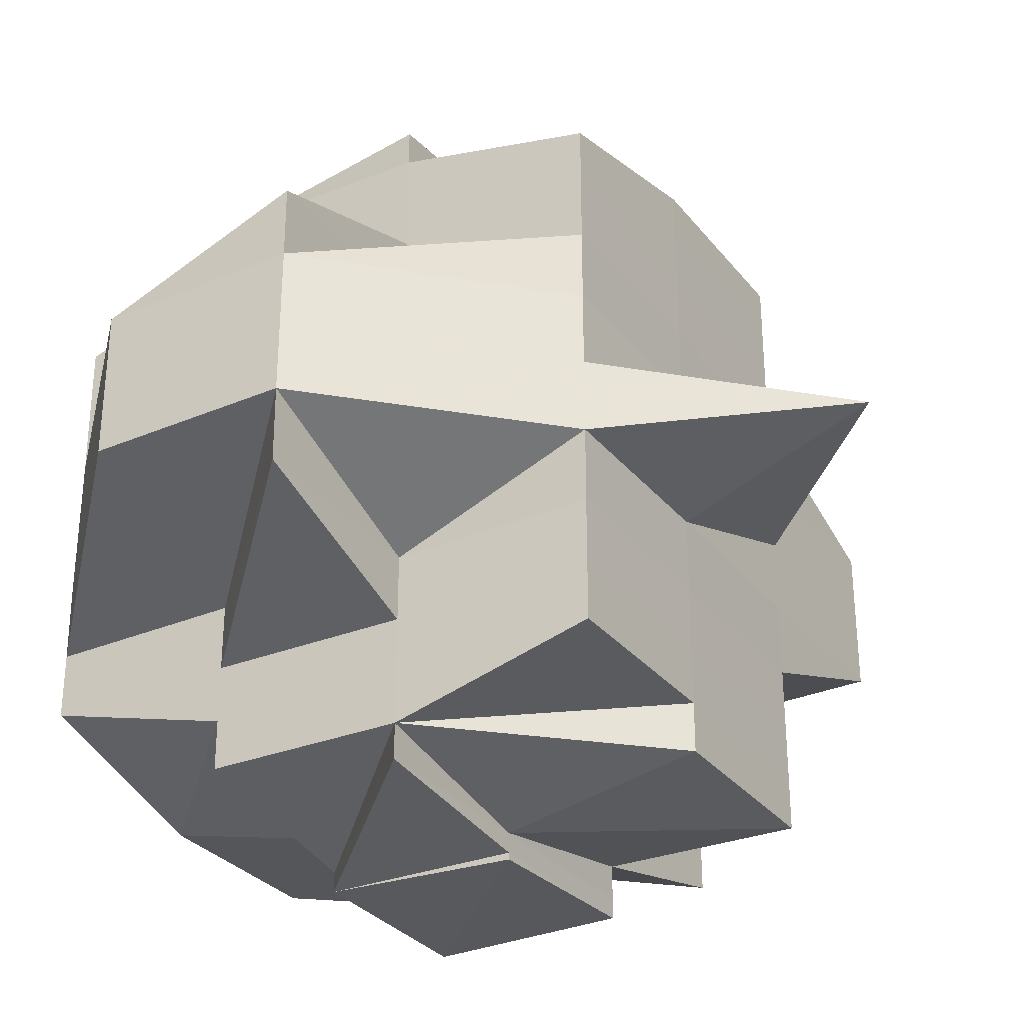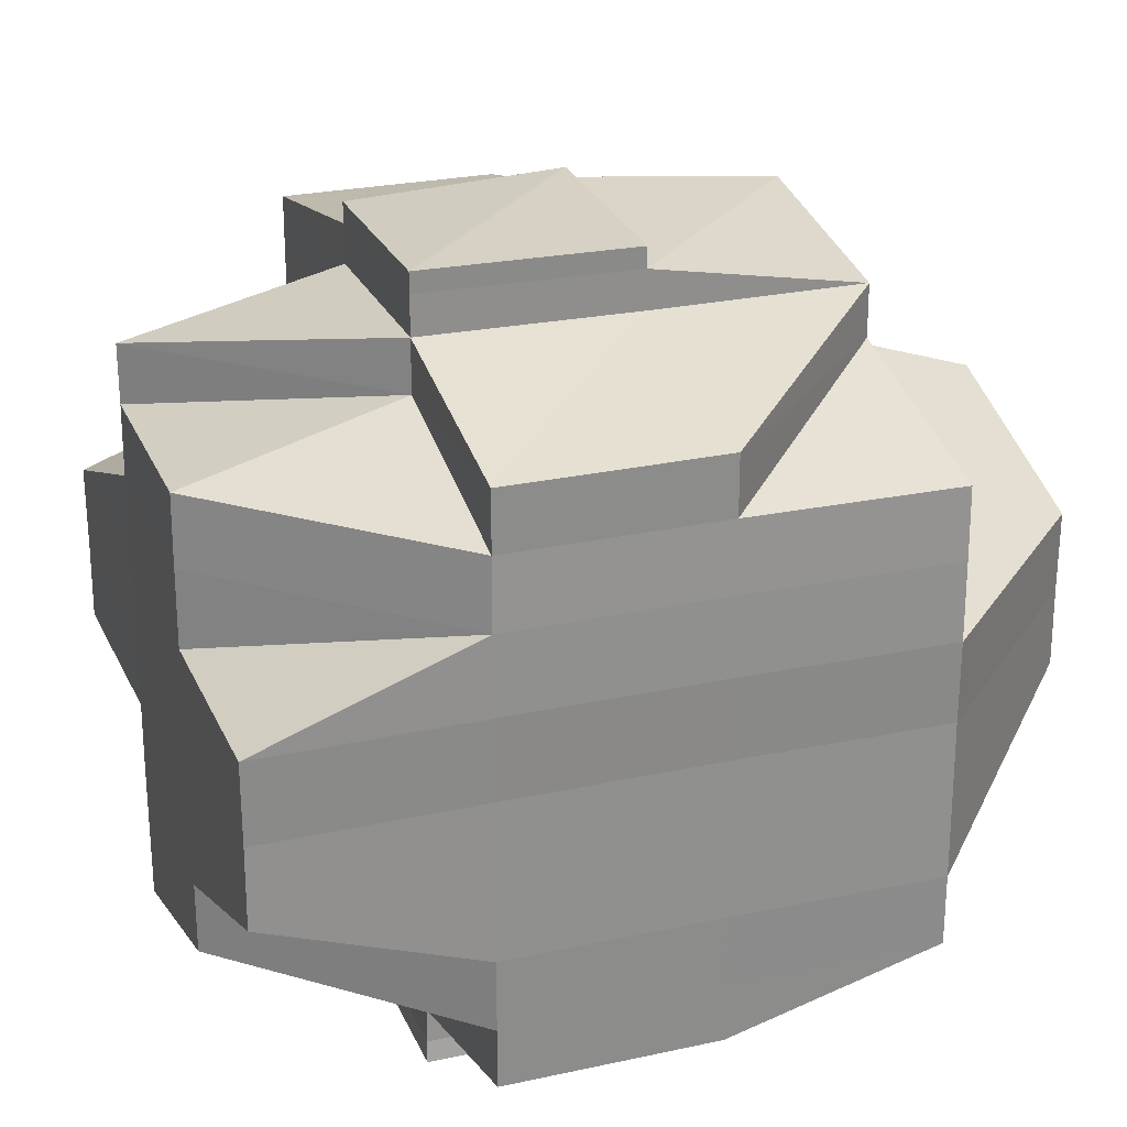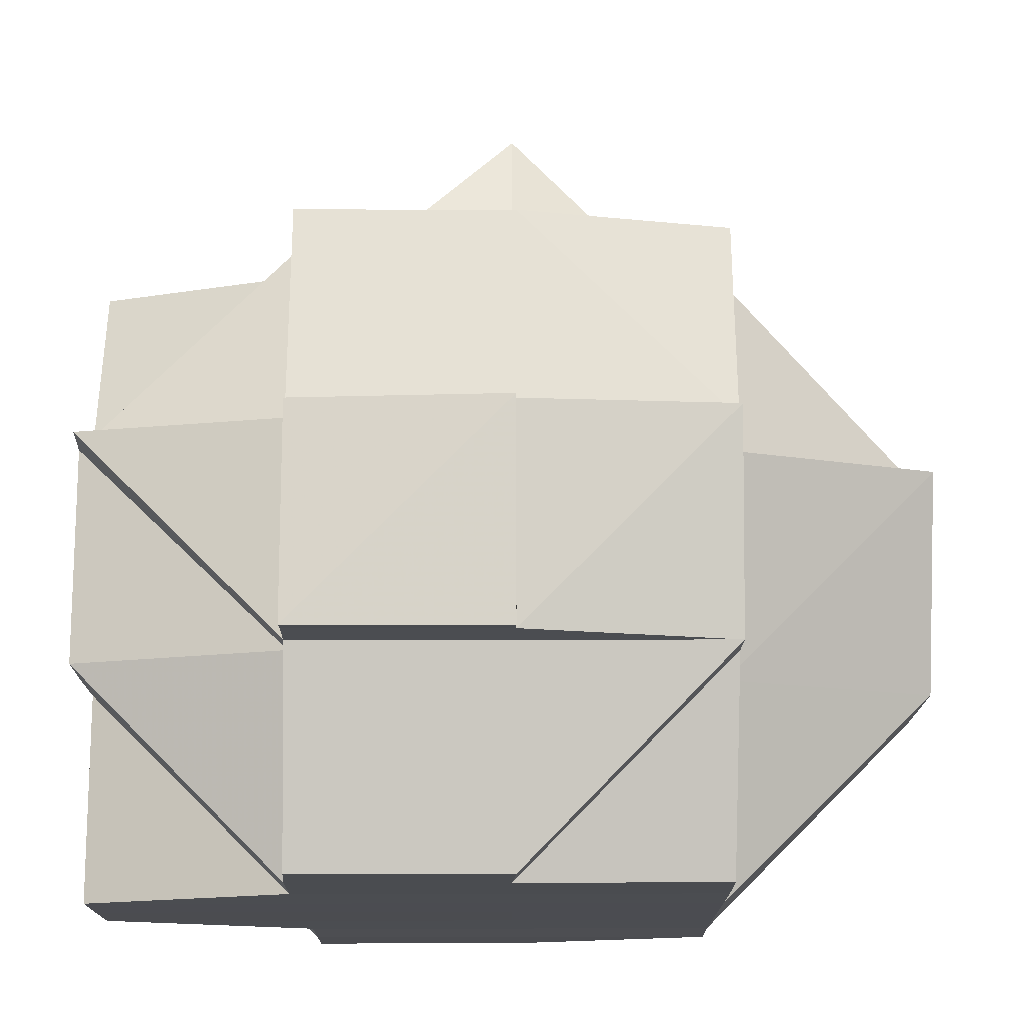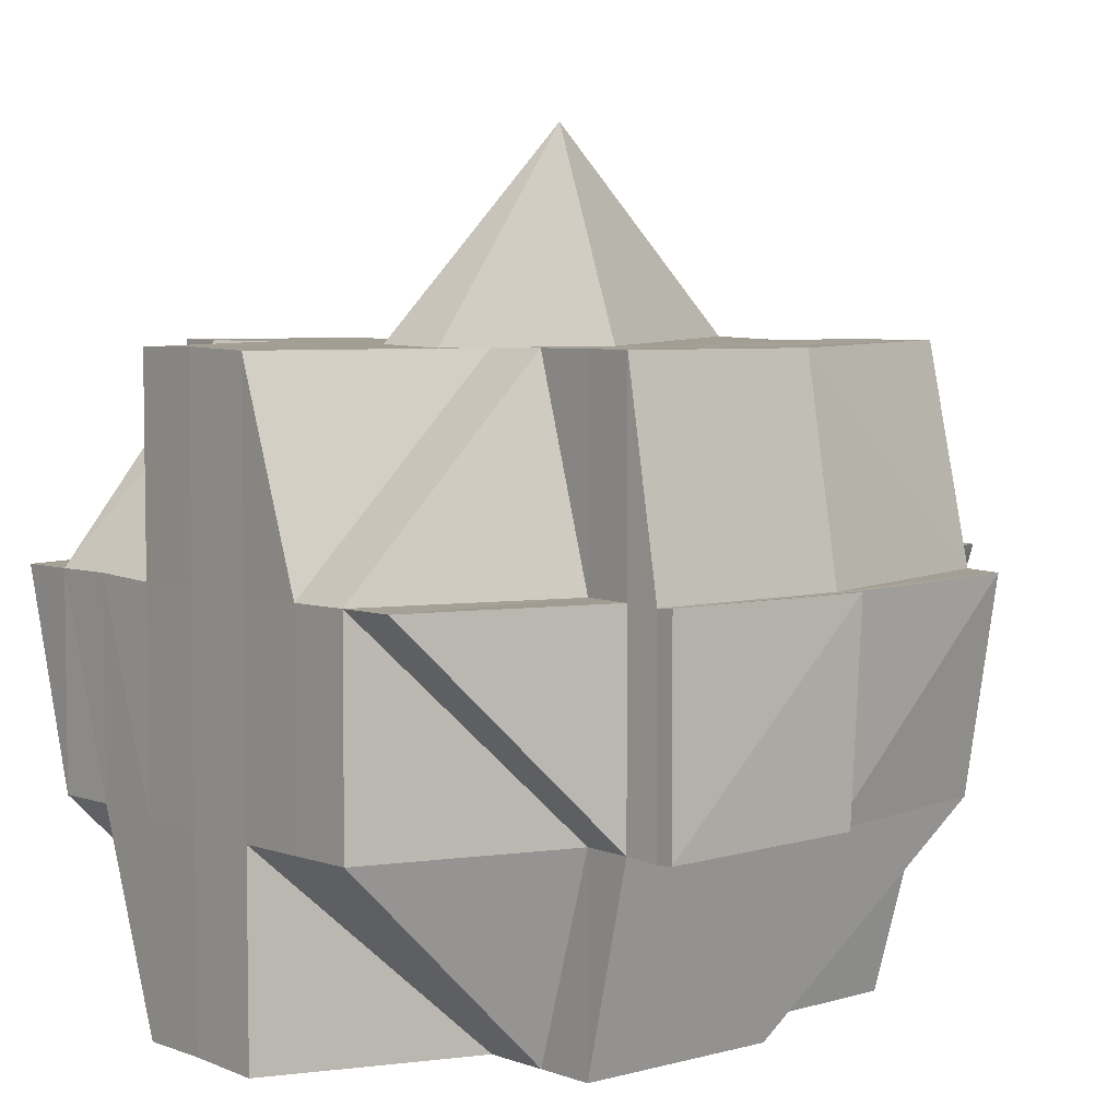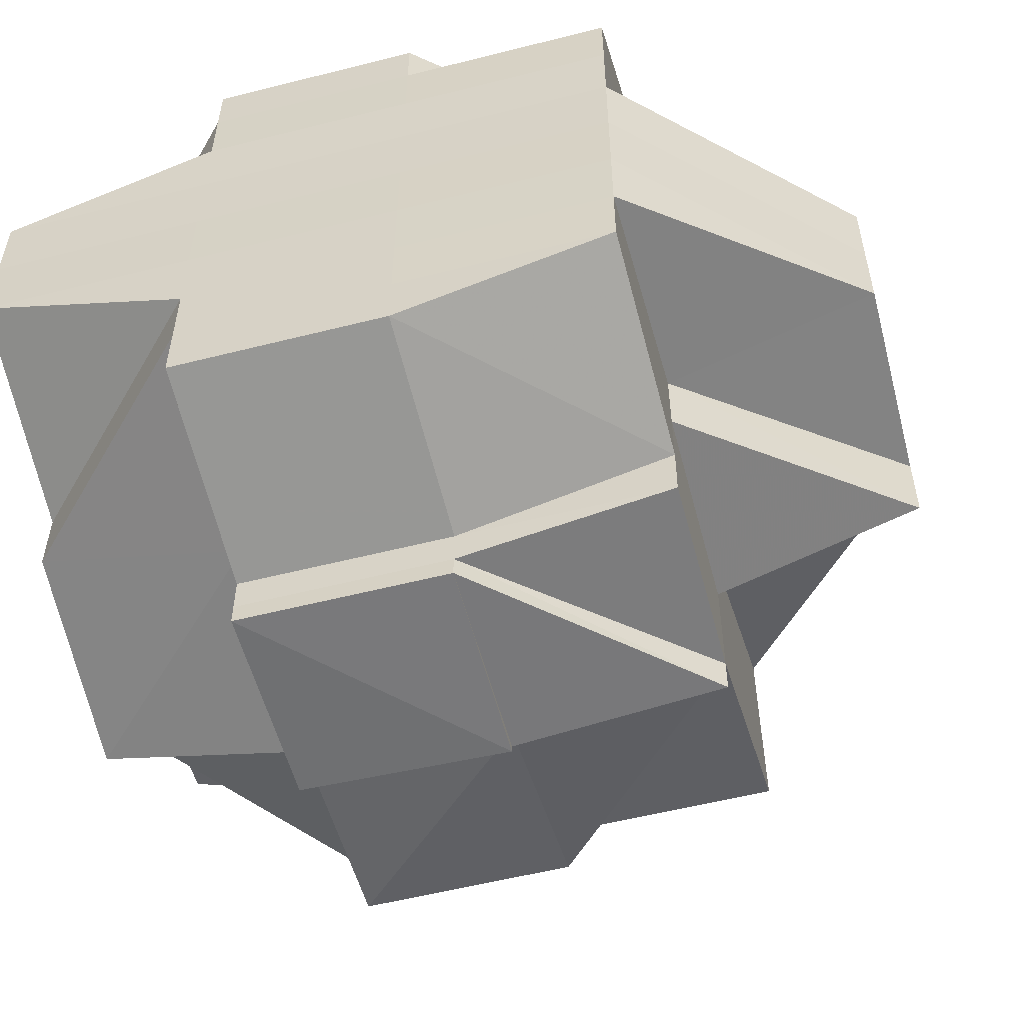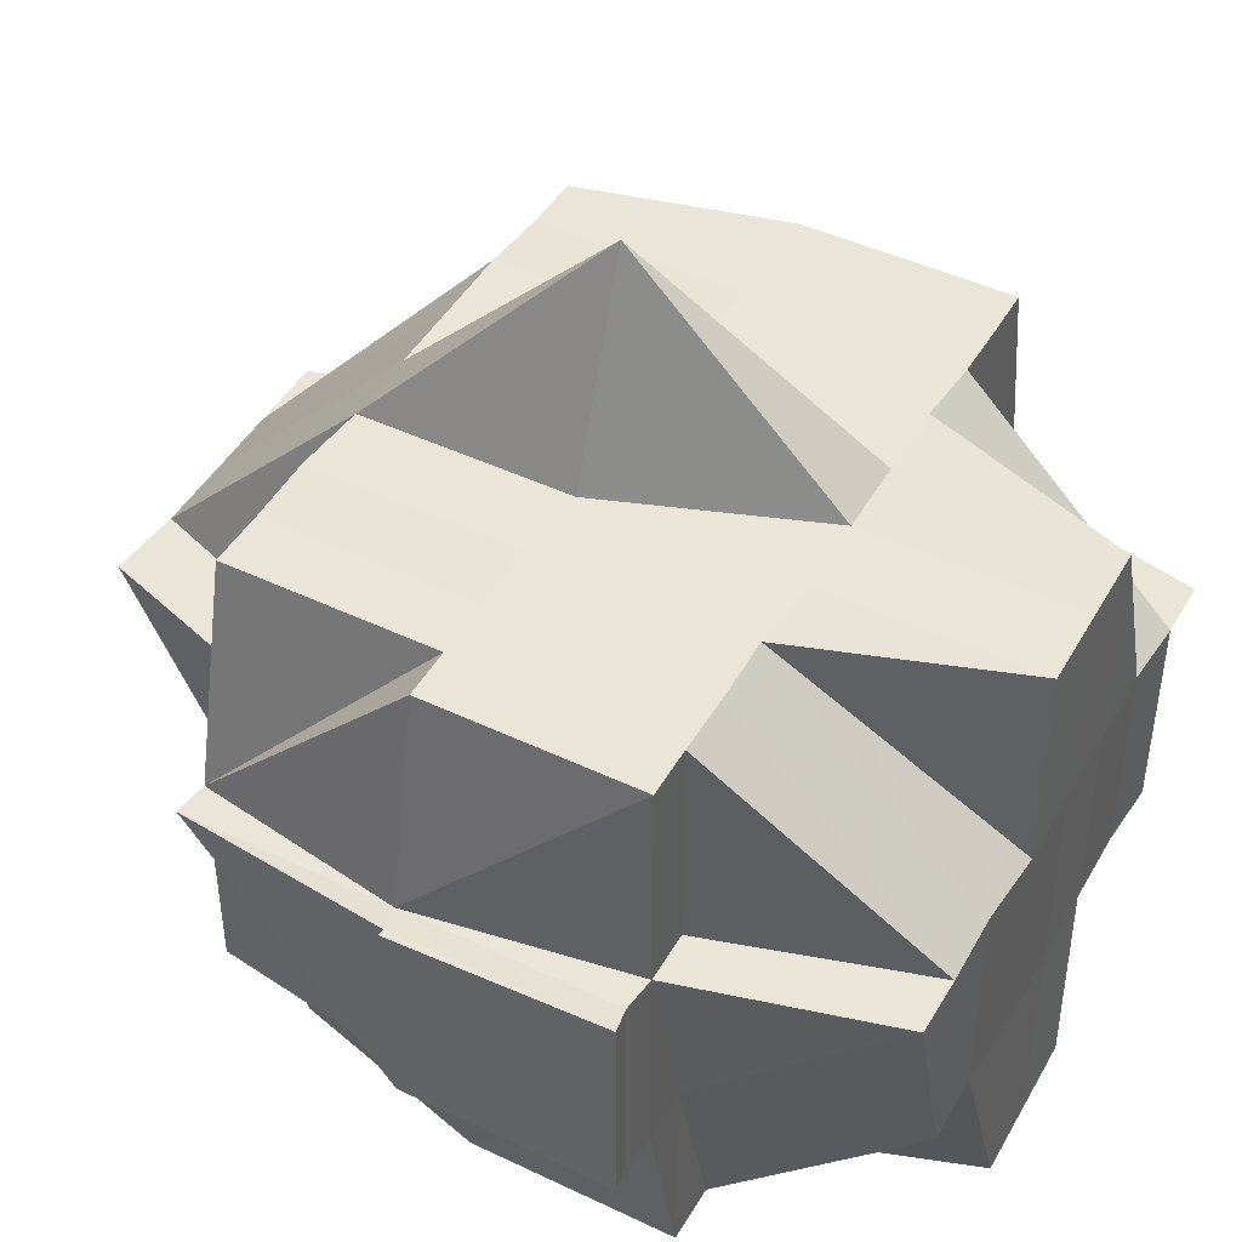
<metadata>
{"format":"obj","ext":"obj","renderer":"f3d","projection":"perspective","resolution":1024,"background":"white","views":[{"elev":-30.2,"azim":121.2,"up":"+Z"},{"elev":24.7,"azim":-19.7,"up":"+Z"},{"elev":-15.6,"azim":-0.4,"up":"+Y"},{"elev":5.4,"azim":-40.0,"up":"+Y"},{"elev":-55.6,"azim":15.0,"up":"+Z"},{"elev":44.4,"azim":-151.2,"up":"+Y"}]}
</metadata>
<code>
o 1972
v 2250 1880 23.79
v 2250 1880 23.79
v 2250 1880 23.79
v 2250 1880 23.79
v 2250 1880 23.79
v 2250 1880 23.79
v 2250 1880 23.79
v 2250 1880 23.79
v 2250 1880 23.79
v 2250 1880 23.79
v 2250 1880 23.79
v 2250 1880 23.79
v 2250 1880 23.79
v 2250 1880 23.79
v 2250 1880 23.79
v 2250 1880 23.79
v 2250 1880 23.79
v 2250 1880 23.79
v 2250 1880 23.79
v 2250 1880 23.79
v 2250 1880 23.79
v 2250 1880 23.79
v 2250 1880 23.79
v 2250 1880 23.79
v 2250 1880 23.79
v 2250 1880 23.79
v 2250 1880 23.79
v 2250 1880 23.79
v 2250 1880 23.79
v 2250 1880 23.79
v 2250 1880 23.79
v 2250 1880 23.79
v 2250 1880 23.78
v 2250 1880 23.79
v 2250 1880 23.79
v 2250 1880 23.79
v 2250 1880 23.78
v 2250 1880 23.78
v 2250 1880 23.78
v 2250 1880 23.78
v 2250 1880 23.78
v 2250 1880 23.78
v 2250 1880 23.79
v 2250 1880 23.78
v 2250 1880 23.78
v 2250 1880 23.78
v 2250 1880 23.78
v 2250 1880 23.78
v 2250 1880 23.78
v 2250 1880 23.78
v 2250 1880 23.78
v 2250 1880 23.78
v 2250 1880 23.78
v 2250 1880 23.78
v 2250 1880 23.77
v 2250 1880 23.78
v 2250 1880 23.78
v 2250 1880 23.78
v 2250 1880 23.78
v 2250 1880 23.78
v 2250 1880 23.78
v 2250 1880 23.79
v 2250 1880 23.79
v 2250 1880 23.79
v 2250 1880 23.78
v 2250 1880 23.79
v 2250 1880 23.78
v 2250 1880 23.78
v 2250 1880 23.78
v 2250 1880 23.79
v 2250 1880 23.78
v 2250 1880 23.79
v 2250 1880 23.78
v 2250 1880 23.78
v 2250 1880 23.78
v 2250 1880 23.78
v 2250 1880 23.78
v 2250 1880 23.78
v 2250 1880 23.78
v 2250 1880 23.78
v 2250 1880 23.78
v 2250 1880 23.78
v 2250 1880 23.78
v 2250 1880 23.77
v 2250 1880 23.78
v 2250 1880 23.78
v 2250 1880 23.77
v 2250 1880 23.77
v 2250 1880 23.78
v 2250 1880 23.77
v 2250 1880 23.77
v 2250 1880 23.77
v 2250 1880 23.77
v 2250 1880 23.77
v 2250 1880 23.77
v 2250 1880 23.77
v 2250 1880 23.78
v 2250 1880 23.77
v 2250 1880 23.77
v 2250 1880 23.77
v 2250 1880 23.77
v 2250 1880 23.77
v 2250 1880 23.77
v 2250 1880 23.77
v 2250 1880 23.77
v 2250 1880 23.77
v 2250 1880 23.77
v 2250 1880 23.78
v 2250 1880 23.76
v 2250 1880 23.78
v 2250 1880 23.77
v 2250 1880 23.78
v 2250 1880 23.78
v 2250 1880 23.78
v 2250 1880 23.78
v 2250 1880 23.78
v 2250 1880 23.78
v 2250 1880 23.78
v 2250 1880 23.78
v 2250 1880 23.78
v 2250 1880 23.78
v 2250 1880 23.79
v 2250 1880 23.79
v 2250 1880 23.78
v 2250 1880 23.79
v 2250 1880 23.79
v 2250 1880 23.79
v 2250 1880 23.79
v 2250 1880 23.79
v 2250 1880 23.79
v 2250 1880 23.79
v 2250 1880 23.79
v 2250 1880 23.78
v 2250 1880 23.78
v 2250 1880 23.79
v 2250 1880 23.78
v 2250 1880 23.78
v 2250 1880 23.78
v 2250 1880 23.78
v 2250 1880 23.78
v 2250 1880 23.78
v 2250 1880 23.78
v 2250 1880 23.77
v 2250 1880 23.77
v 2250 1880 23.77
v 2250 1880 23.77
v 2250 1880 23.77
v 2250 1880 23.77
v 2250 1880 23.77
v 2250 1880 23.77
v 2250 1880 23.78
v 2250 1880 23.77
v 2250 1880 23.77
v 2250 1880 23.77
v 2250 1880 23.77
v 2250 1880 23.77
v 2250 1880 23.77
v 2250 1880 23.77
v 2250 1880 23.77
v 2250 1880 23.77
v 2250 1880 23.77
v 2250 1880 23.76
v 2250 1880 23.76
v 2250 1880 23.77
v 2250 1880 23.76
v 2250 1880 23.77
v 2250 1880 23.76
v 2250 1880 23.76
v 2250 1880 23.76
v 2250 1880 23.76
v 2250 1880 23.76
v 2250 1880 23.76
v 2250 1880 23.76
v 2250 1880 23.76
v 2250 1880 23.76
v 2250 1880 23.76
v 2250 1880 23.76
v 2250 1880 23.76
v 2250 1880 23.76
v 2250 1880 23.76
v 2250 1880 23.76
v 2250 1880 23.76
v 2250 1880 23.75
v 2250 1880 23.76
v 2250 1880 23.76
v 2250 1880 23.77
v 2250 1880 23.76
v 2250 1880 23.76
v 2250 1880 23.75
v 2250 1880 23.75
v 2250 1880 23.75
v 2250 1880 23.75
v 2250 1880 23.75
v 2250 1880 23.75
v 2250 1880 23.75
v 2250 1880 23.75
v 2250 1880 23.75
v 2250 1880 23.75
v 2250 1880 23.76
v 2250 1880 23.75
v 2250 1880 23.75
v 2250 1880 23.75
v 2250 1880 23.75
v 2250 1880 23.75
v 2250 1880 23.75
v 2250 1880 23.75
v 2250 1880 23.75
v 2250 1880 23.75
v 2250 1880 23.75
v 2250 1880 23.75
v 2250 1880 23.76
v 2250 1880 23.75
v 2250 1880 23.75
v 2250 1880 23.76
v 2250 1880 23.75
v 2250 1880 23.76
v 2250 1880 23.76
v 2250 1880 23.76
v 2250 1880 23.76
v 2250 1880 23.76
v 2250 1880 23.76
v 2250 1880 23.76
v 2250 1880 23.77
v 2250 1880 23.76
v 2250 1880 23.76
v 2250 1880 23.76
v 2250 1880 23.76
v 2250 1880 23.76
v 2250 1880 23.75
v 2250 1880 23.75
v 2250 1880 23.75
v 2250 1880 23.76
v 2250 1880 23.75
v 2250 1880 23.75
v 2250 1880 23.76
v 2250 1880 23.76
v 2250 1880 23.76
v 2250 1880 23.77
v 2250 1880 23.76
v 2250 1880 23.76
v 2250 1880 23.76
v 2250 1880 23.75
v 2250 1880 23.76
v 2250 1880 23.76
v 2250 1880 23.76
v 2250 1880 23.76
v 2250 1880 23.76
v 2250 1880 23.76
v 2250 1880 23.75
v 2250 1880 23.75
v 2250 1880 23.76
v 2250 1880 23.76
v 2250 1880 23.76
v 2250 1880 23.75
v 2250 1880 23.75
v 2250 1880 23.75
v 2250 1880 23.76
v 2250 1880 23.77
v 2250 1880 23.75
v 2250 1880 23.75
v 2250 1880 23.76
v 2250 1880 23.75
v 2250 1880 23.75
v 2250 1880 23.75
v 2250 1880 23.75
v 2250 1880 23.75
v 2250 1880 23.75
v 2250 1880 23.75
v 2250 1880 23.75
v 2250 1880 23.75
v 2250 1880 23.75
v 2250 1880 23.75
v 2250 1880 23.75
v 2250 1880 23.75
v 2250 1880 23.78
v 2250 1880 23.78
v 2250 1880 23.78
v 2250 1880 23.78
v 2250 1880 23.77
v 2250 1880 23.77
v 2250 1880 23.77
v 2250 1880 23.77
v 2250 1880 23.76
v 2250 1880 23.77
v 2250 1880 23.77
v 2250 1880 23.77
v 2250 1880 23.77
v 2250 1880 23.77
v 2250 1880 23.77
v 2250 1880 23.76
v 2250 1880 23.77
v 2250 1880 23.77
v 2250 1880 23.76
v 2250 1880 23.76
v 2250 1880 23.76
v 2250 1880 23.76
v 2250 1880 23.76
v 2250 1880 23.76
v 2250 1880 23.76
v 2250 1880 23.76
v 2250 1880 23.76
v 2250 1880 23.76
v 2250 1880 23.75
v 2250 1880 23.75
v 2250 1880 23.75
v 2250 1880 23.75
v 2250 1880 23.75
v 2250 1880 23.75
f 1 2 3
f 2 4 5
f 1 6 7
f 8 9 10
f 11 12 9
f 13 14 8
f 15 16 10
f 17 18 16
f 19 20 15
f 20 21 18
f 20 22 17
f 23 24 20
f 22 25 26
f 22 27 28
f 28 29 30
f 27 31 25
f 32 33 31
f 34 27 35
f 36 37 27
f 37 38 39
f 39 40 41
f 42 41 43
f 44 45 39
f 44 46 45
f 47 46 44
f 48 47 44
f 48 49 50
f 51 47 48
f 52 53 48
f 54 55 51
f 56 54 57
f 57 48 58
f 59 52 58
f 58 50 21
f 58 48 60
f 60 61 62
f 63 58 64
f 63 64 20
f 65 58 63
f 66 63 20
f 66 65 63
f 67 65 66
f 67 68 65
f 69 67 66
f 70 69 66
f 71 69 72
f 69 73 67
f 73 68 67
f 68 74 75
f 76 77 74
f 73 78 68
f 79 73 80
f 81 78 73
f 82 83 73
f 83 84 78
f 78 85 86
f 87 88 85
f 78 87 89
f 90 87 78
f 90 91 87
f 91 92 87
f 87 92 93
f 94 91 90
f 91 95 92
f 96 94 90
f 96 90 97
f 94 98 91
f 98 95 91
f 99 94 96
f 100 98 94
f 99 100 94
f 101 102 99
f 103 100 99
f 104 99 96
f 105 101 104
f 106 99 104
f 104 96 97
f 107 104 108
f 103 109 100
f 100 109 98
f 110 104 97
f 97 111 112
f 97 112 113
f 110 97 114
f 114 113 115
f 114 97 116
f 117 110 114
f 117 114 118
f 118 114 69
f 119 120 118
f 121 118 122
f 123 119 122
f 122 124 125
f 14 123 126
f 127 122 126
f 122 70 126
f 126 70 128
f 70 129 130
f 131 130 132
f 133 134 135
f 136 137 134
f 134 138 139
f 134 139 31
f 45 140 134
f 140 117 134
f 45 141 140
f 140 142 117
f 141 142 140
f 142 110 117
f 46 141 45
f 142 143 110
f 46 144 141
f 141 145 142
f 144 145 141
f 145 143 142
f 146 144 46
f 147 148 145
f 146 149 144
f 143 150 151
f 152 146 46
f 47 152 46
f 152 153 146
f 153 149 146
f 154 152 47
f 51 154 47
f 93 154 51
f 149 155 156
f 93 157 154
f 154 158 152
f 158 153 152
f 157 158 154
f 92 157 93
f 158 159 153
f 92 160 157
f 157 161 158
f 161 159 158
f 160 161 157
f 95 160 92
f 161 162 159
f 163 162 164
f 162 165 166
f 95 167 160
f 160 168 161
f 167 168 160
f 169 167 95
f 170 171 168
f 98 169 95
f 169 172 167
f 109 169 98
f 109 173 169
f 173 172 169
f 172 174 175
f 176 173 109
f 177 178 172
f 176 179 173
f 180 179 176
f 181 182 176
f 182 183 179
f 184 176 109
f 184 109 103
f 185 176 184
f 186 184 103
f 179 187 188
f 179 189 187
f 190 191 189
f 192 193 191
f 194 192 195
f 183 194 196
f 197 196 179
f 198 197 199
f 195 200 201
f 196 201 202
f 203 201 204
f 205 206 203
f 201 207 208
f 209 208 210
f 196 202 211
f 202 212 213
f 202 213 214
f 178 215 211
f 211 202 216
f 217 211 172
f 172 211 218
f 211 216 218
f 218 216 219
f 218 219 168
f 168 219 220
f 219 216 221
f 168 222 223
f 219 224 222
f 216 225 221
f 221 226 165
f 225 227 226
f 221 225 228
f 225 229 227
f 230 231 229
f 232 230 225
f 233 234 225
f 228 235 236
f 237 236 238
f 239 240 236
f 240 241 235
f 241 242 243
f 244 245 235
f 236 235 246
f 235 245 247
f 235 247 246
f 245 248 247
f 245 249 248
f 249 250 251
f 247 248 185
f 248 252 253
f 248 254 252
f 255 256 254
f 247 185 257
f 246 247 257
f 257 185 184
f 257 184 186
f 246 257 258
f 258 257 186
f 249 259 255
f 234 259 249
f 260 249 261
f 262 259 260
f 259 263 190
f 264 265 259
f 263 266 267
f 265 268 266
f 269 267 270
f 271 268 272
f 271 273 274
f 275 276 277
f 278 279 276
f 145 280 143
f 281 280 145
f 148 282 280
f 282 283 258
f 284 258 280
f 280 285 143
f 280 258 285
f 143 285 286
f 258 186 285
f 285 186 106
f 186 287 288
f 285 288 150
f 149 289 281
f 289 290 291
f 289 291 155
f 292 289 149
f 153 292 149
f 159 292 153
f 159 236 292
f 292 236 289
f 236 246 289
f 293 294 295
f 296 297 298
f 299 300 301
f 302 303 300
f 304 305 306
f 306 307 308

</code>
